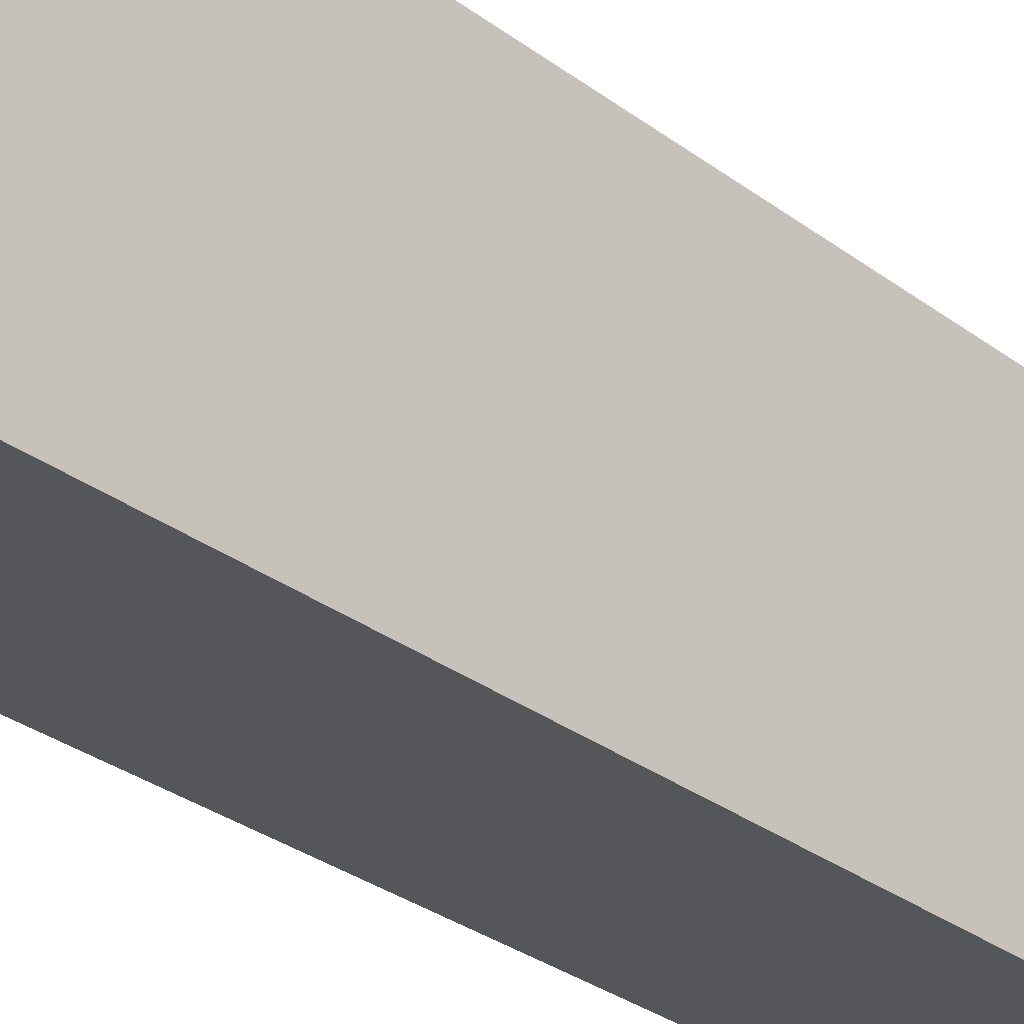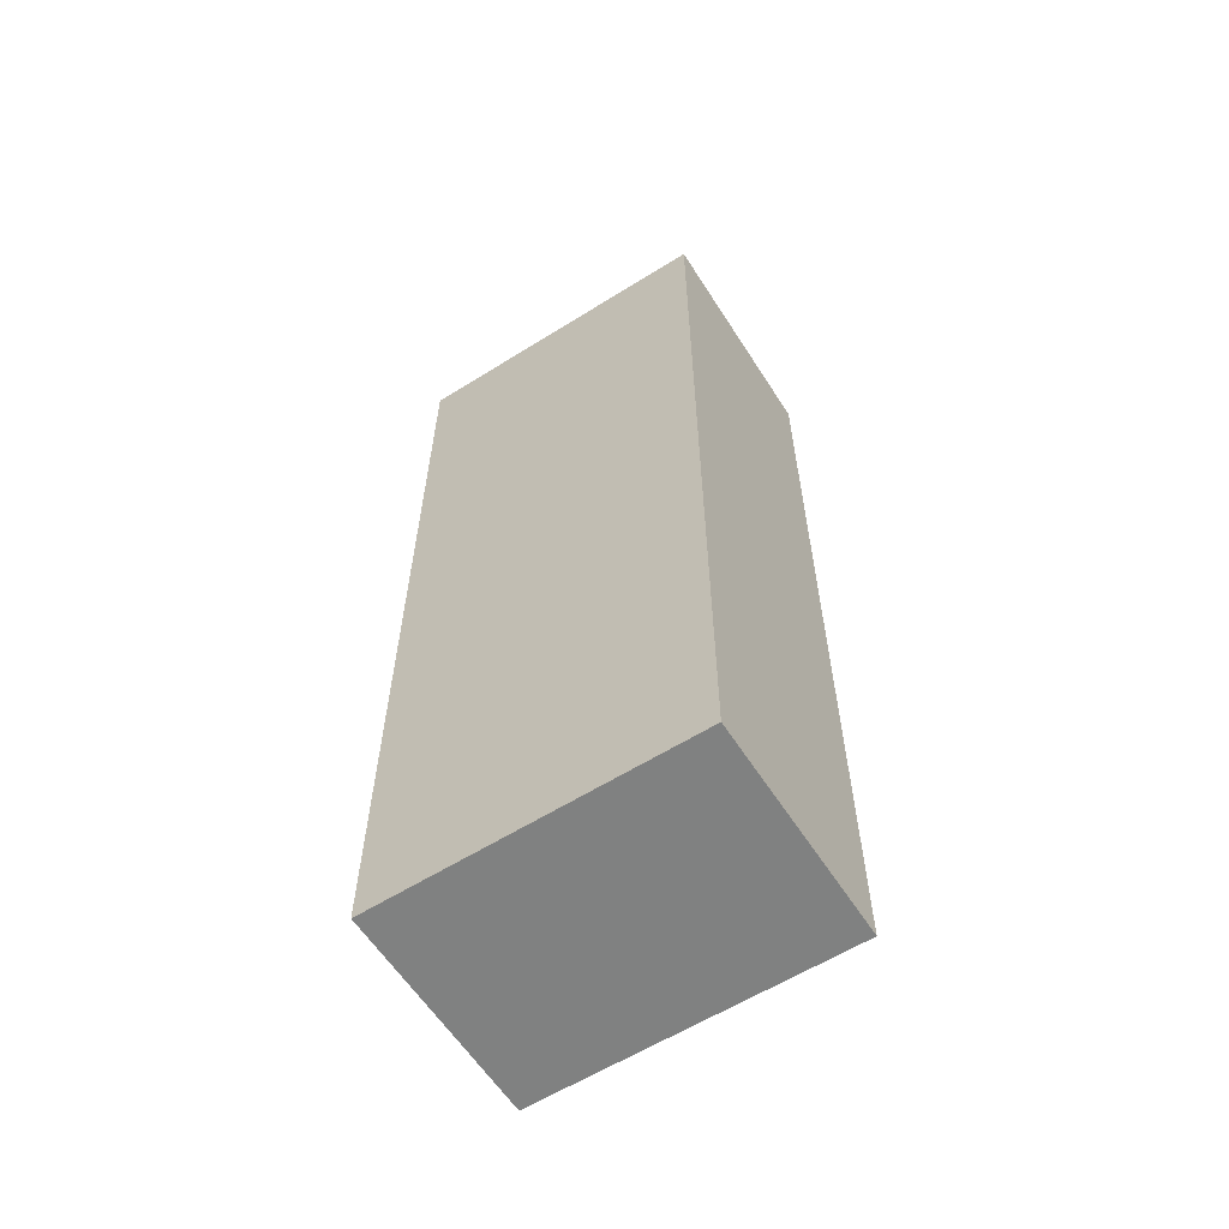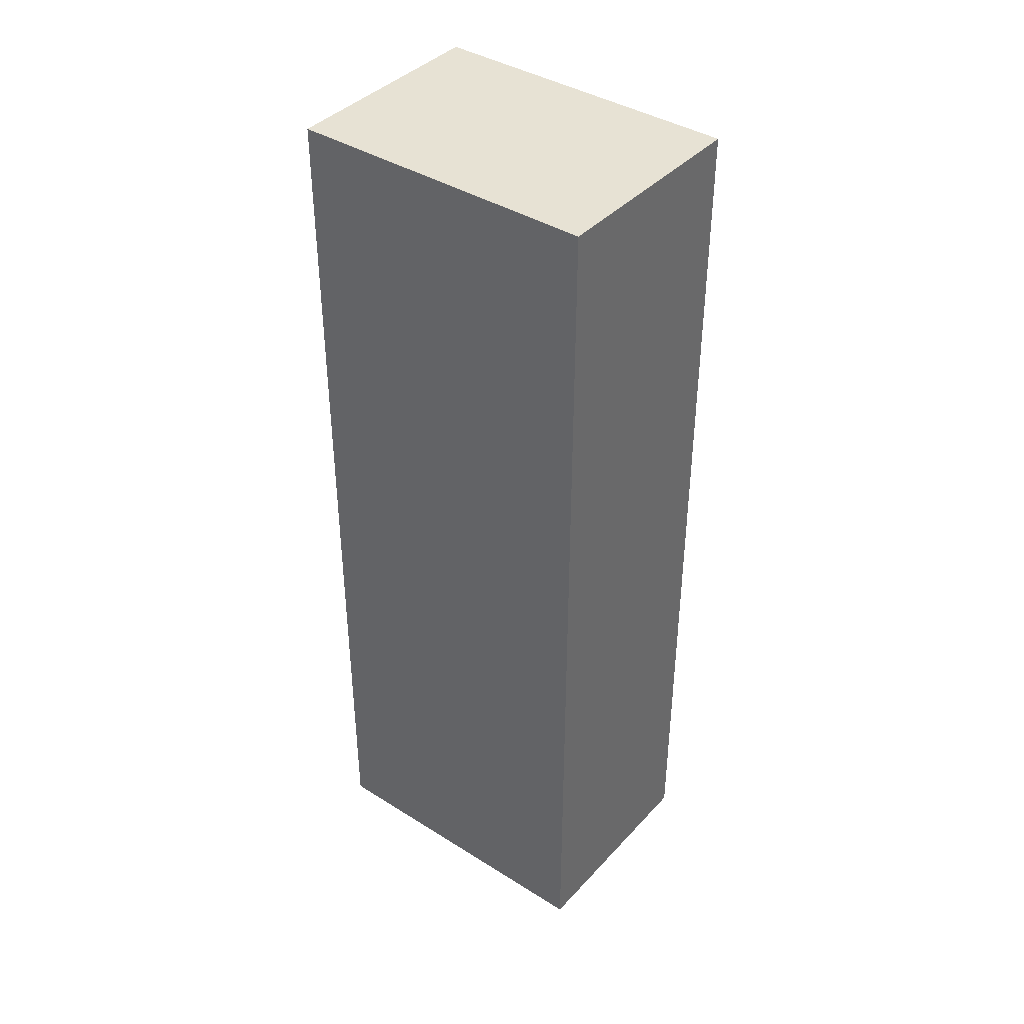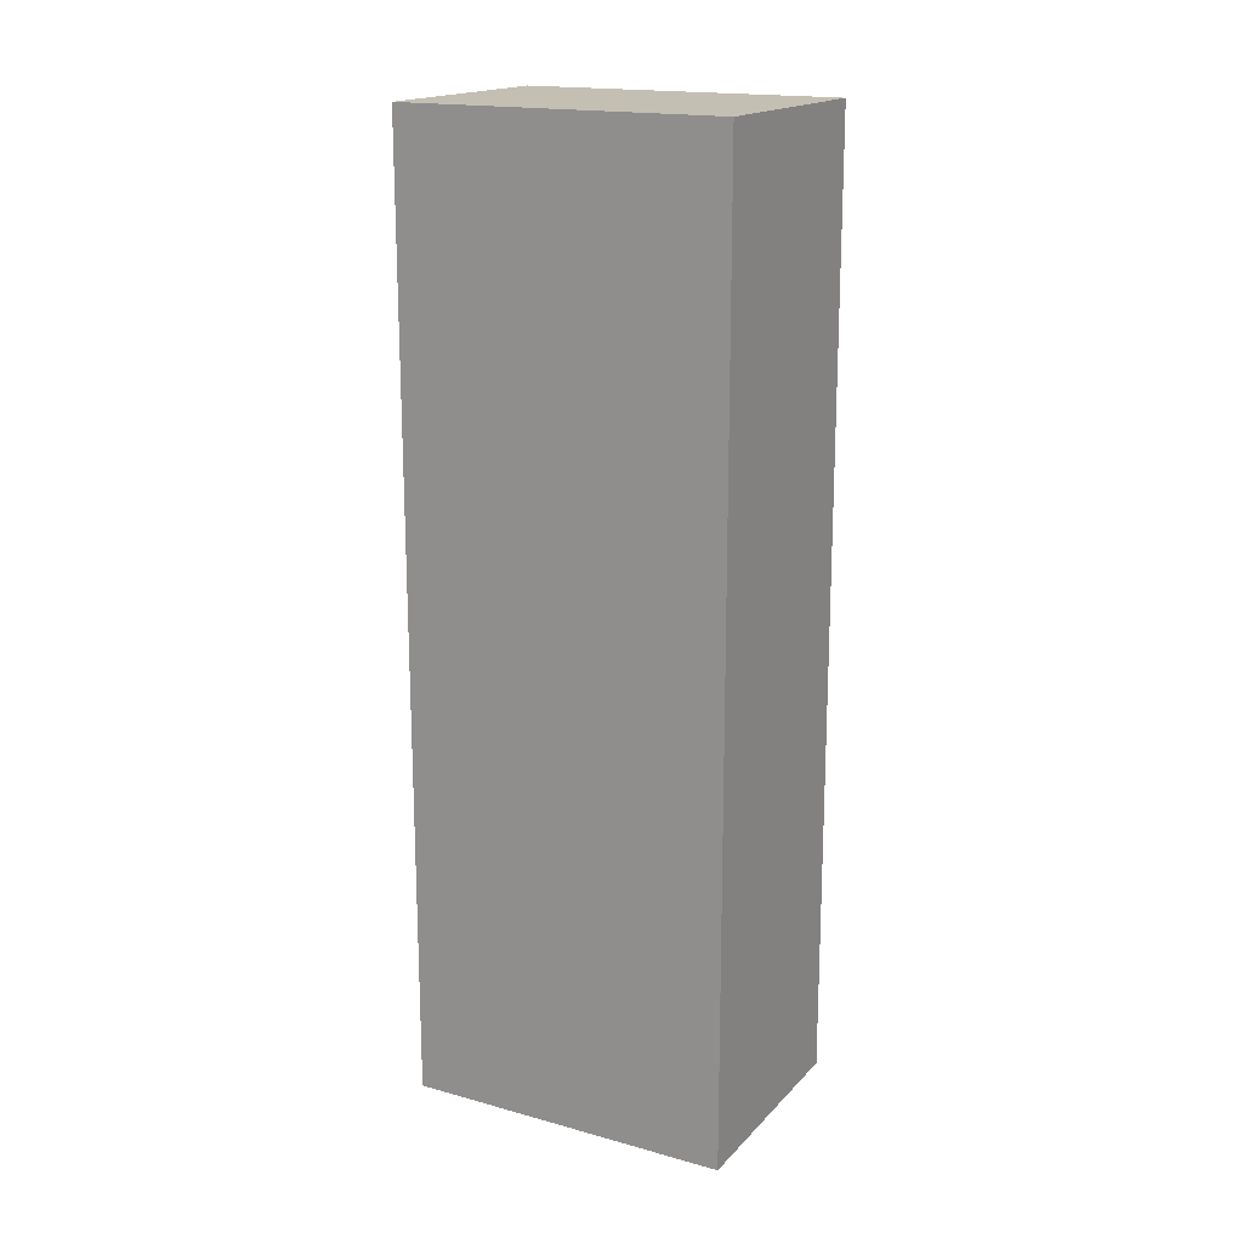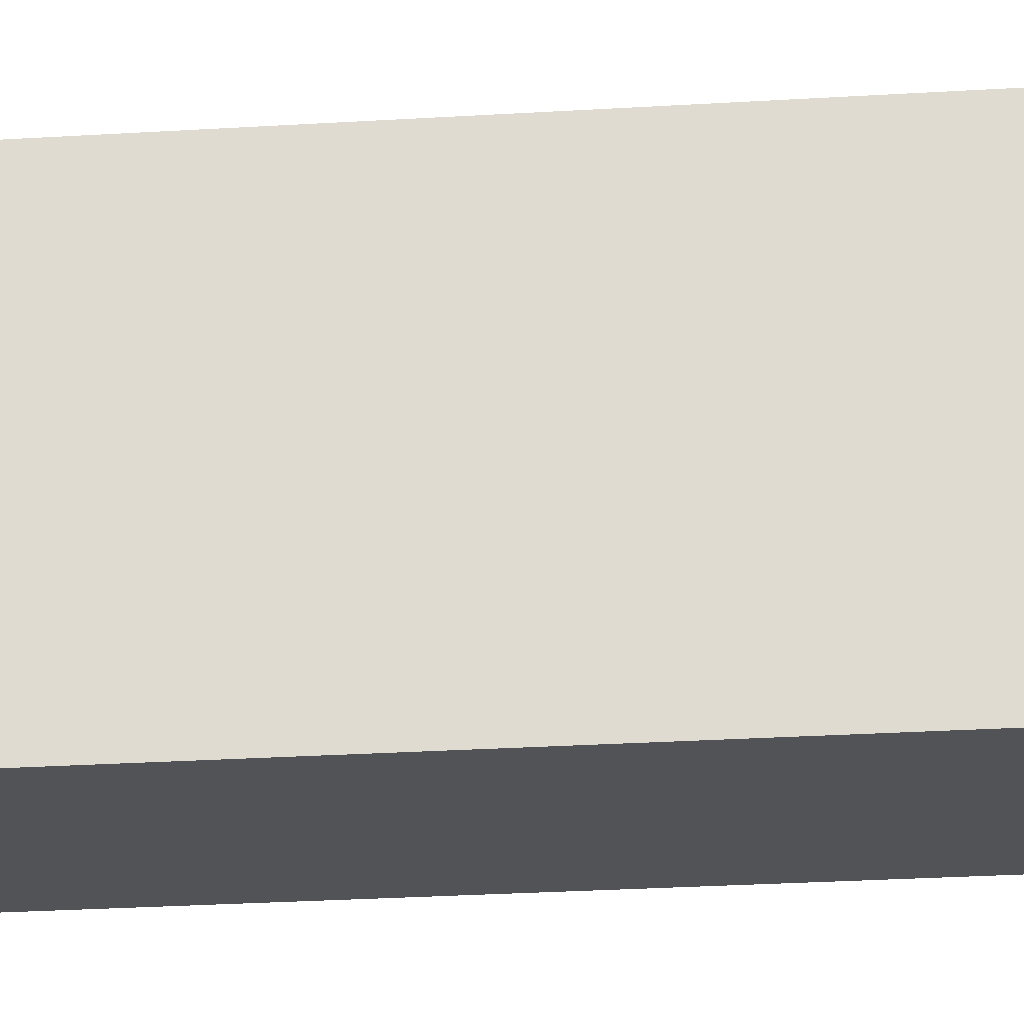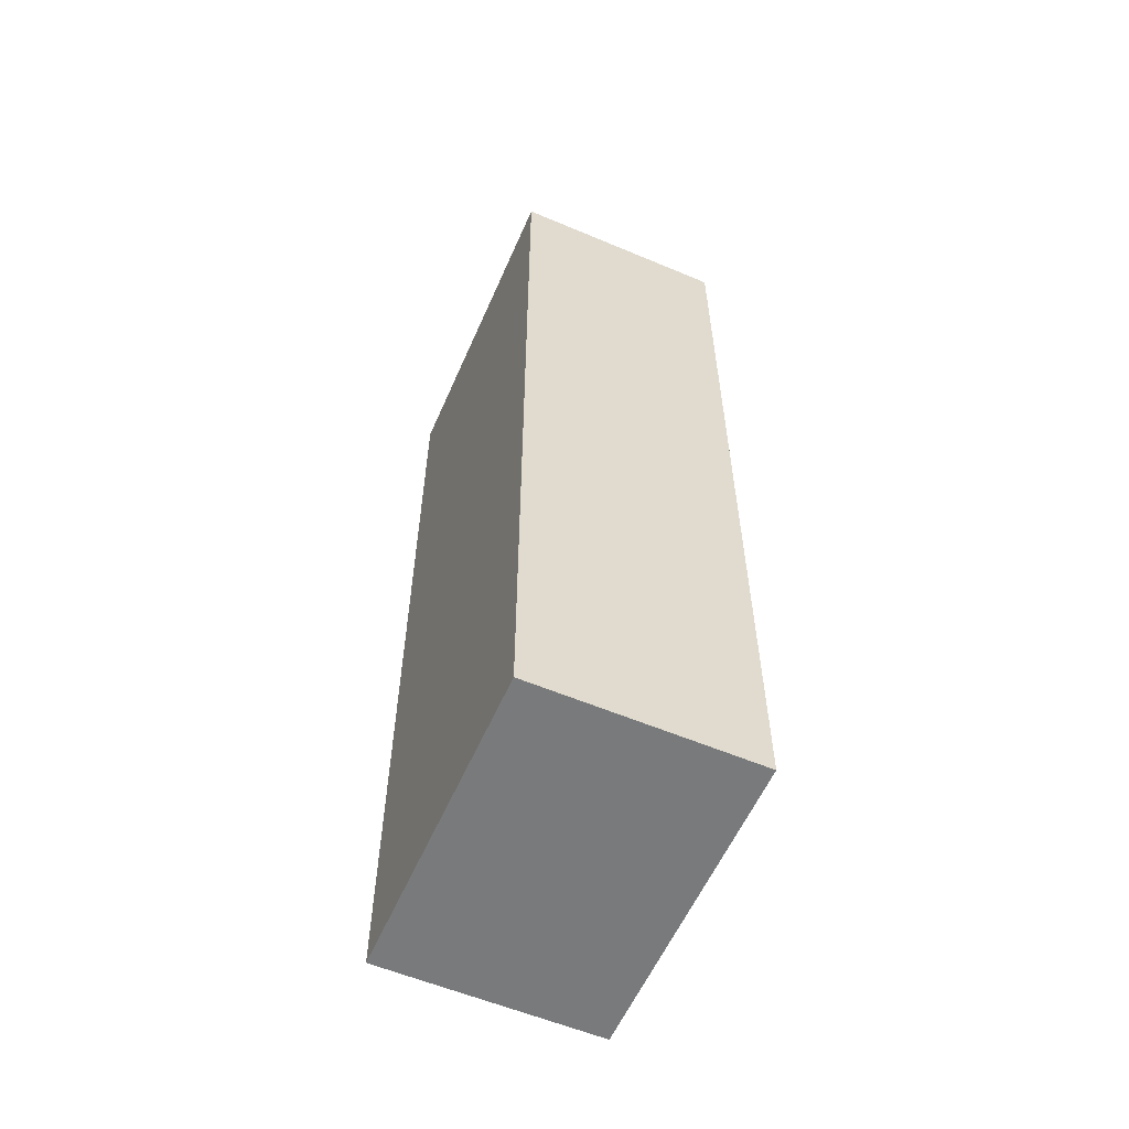
<metadata>
{"format":"obj","ext":"obj","renderer":"f3d","projection":"perspective","resolution":1024,"background":"white","views":[{"elev":-32.9,"azim":-135.2,"up":"+Z"},{"elev":-60.3,"azim":-66.8,"up":"+Y"},{"elev":39.9,"azim":118.5,"up":"+Y"},{"elev":17.7,"azim":109.1,"up":"+Y"},{"elev":-31.5,"azim":-85.2,"up":"+Z"},{"elev":-58.0,"azim":147.1,"up":"+Y"}]}
</metadata>
<code>
v  0.691 12.37 -4.173
v  2.921 12.37 0.48
v  3.606 12.37 -3.694
v  0 12.37 7.576e-16
v  3.606 2.262e-16 -3.694
v  0.691 2.555e-16 -4.173
v  0 0 0
v  2.921 -2.939e-17 0.48
g defaultobject
f 1 2 3
f 2 1 4
f 5 1 3
f 1 5 6
f 6 4 1
f 4 6 7
f 7 2 4
f 2 7 8
f 8 3 2
f 3 8 5
f 5 7 6
f 7 5 8

</code>
